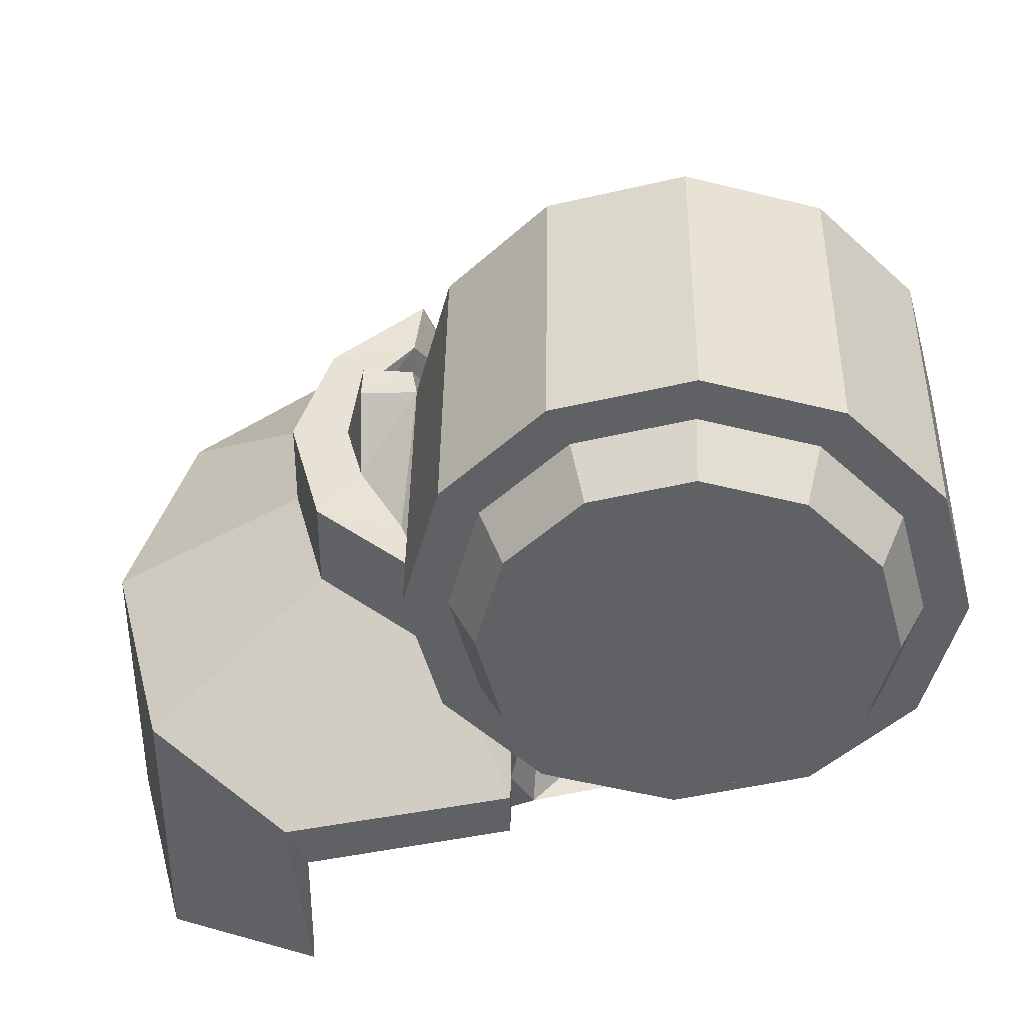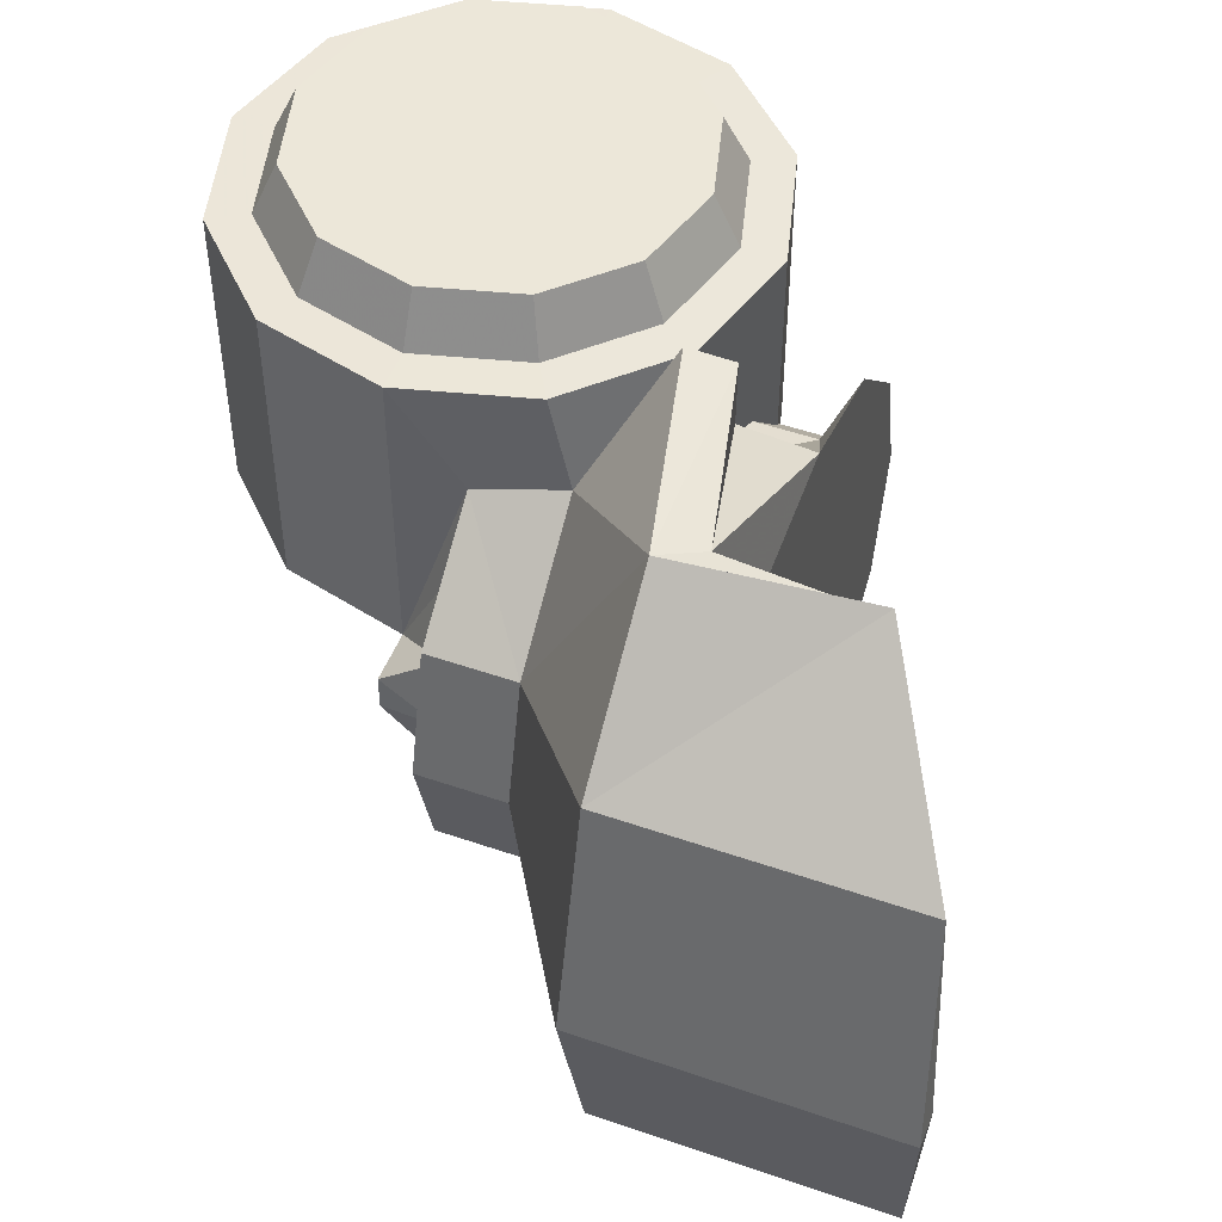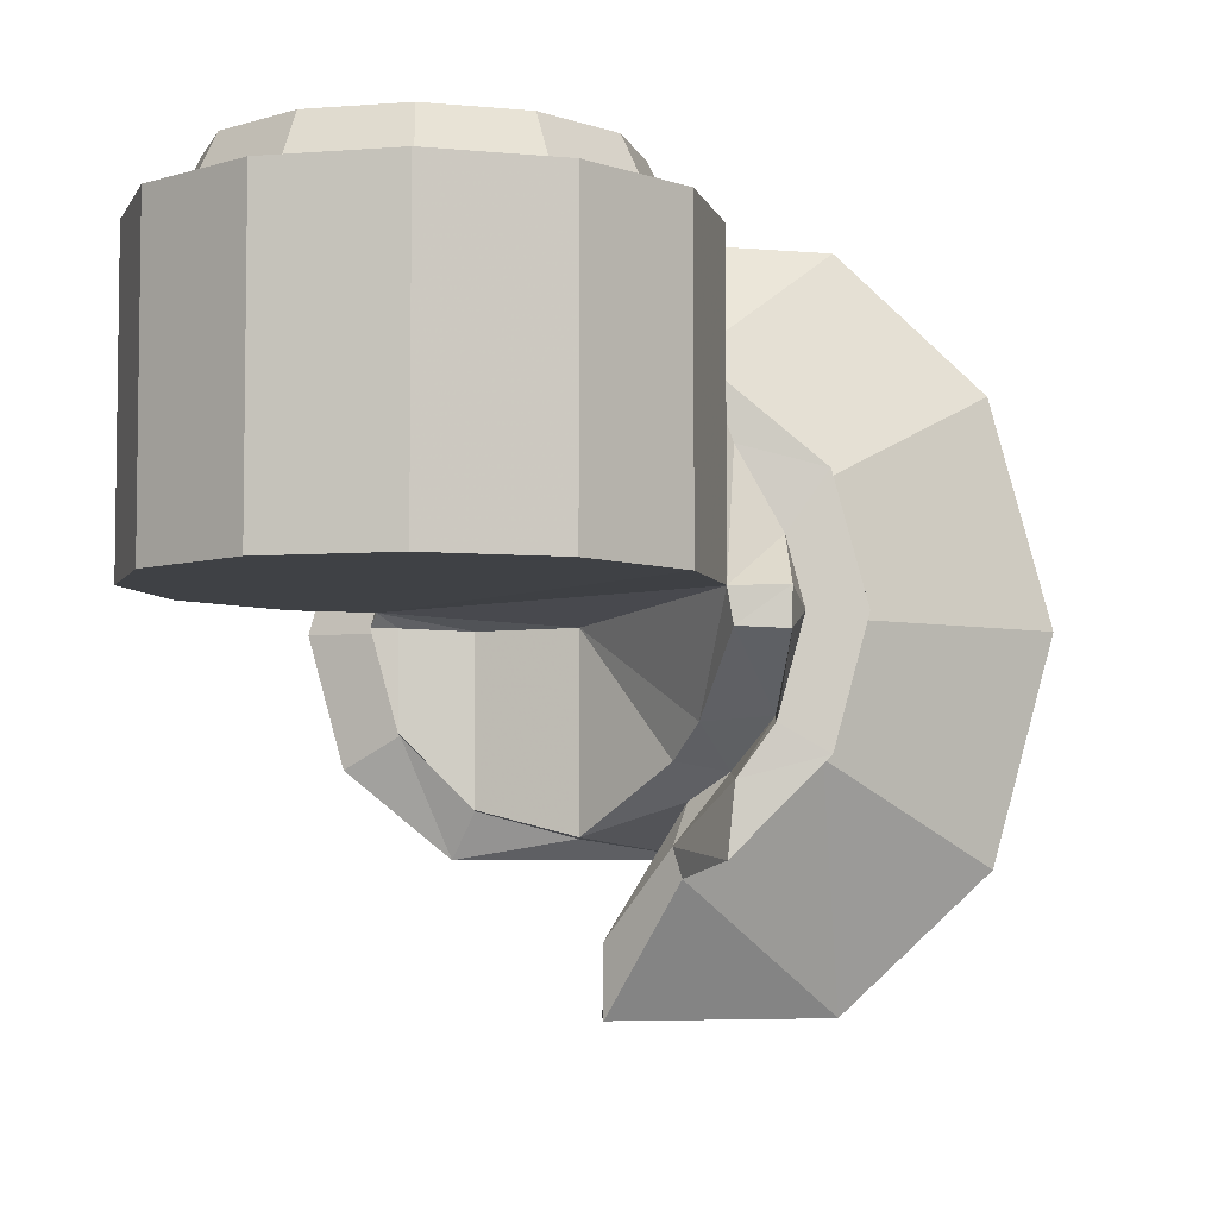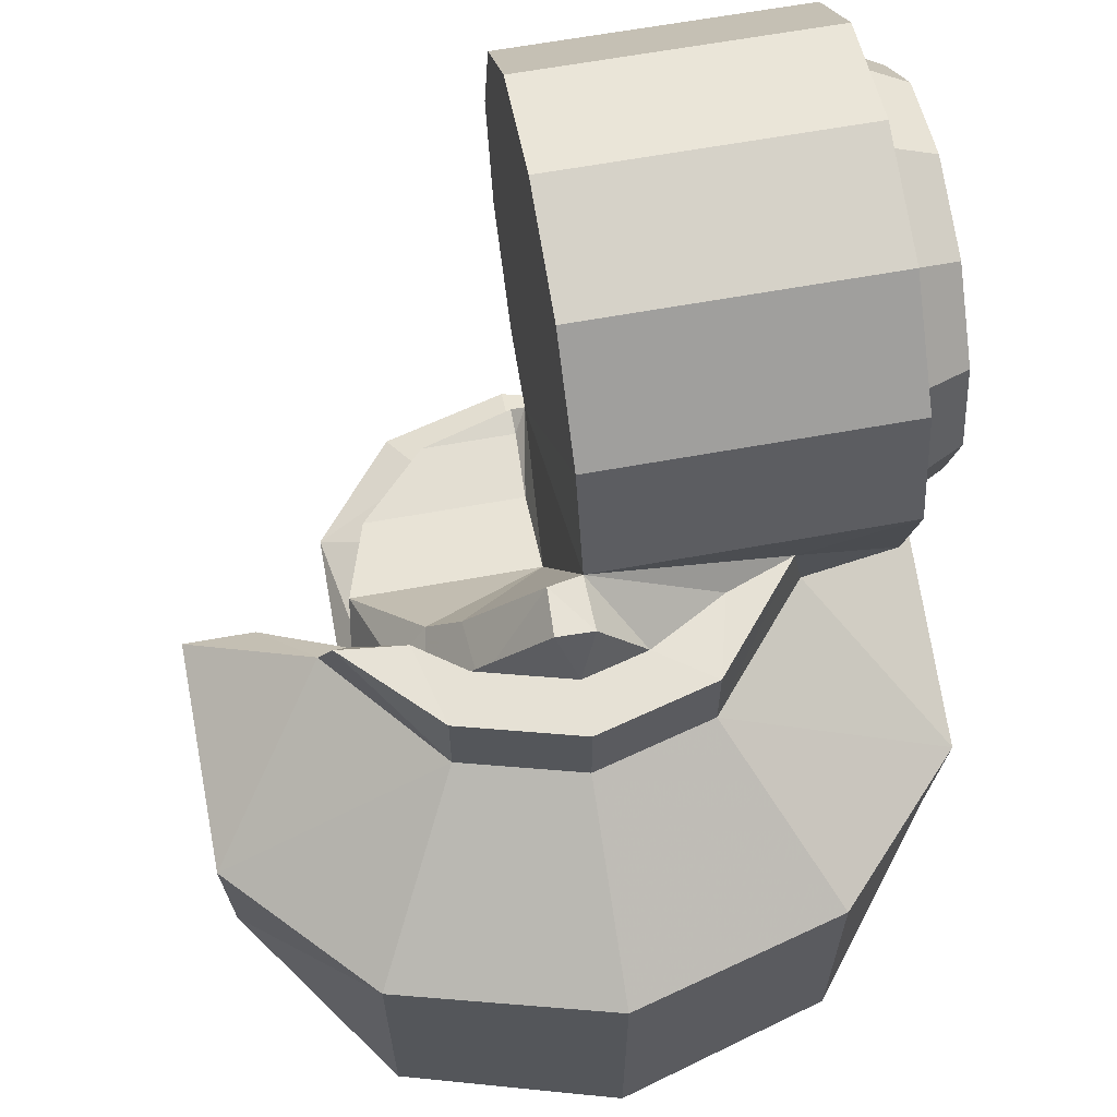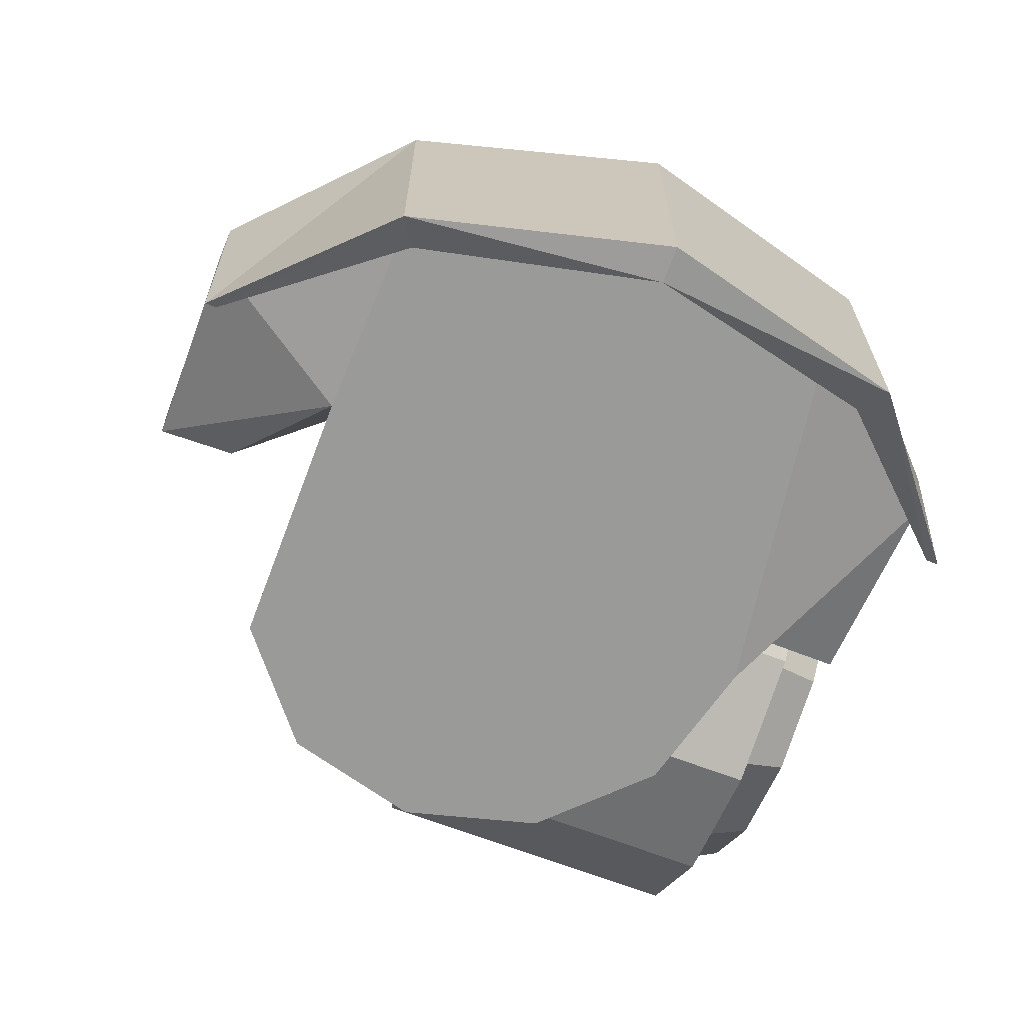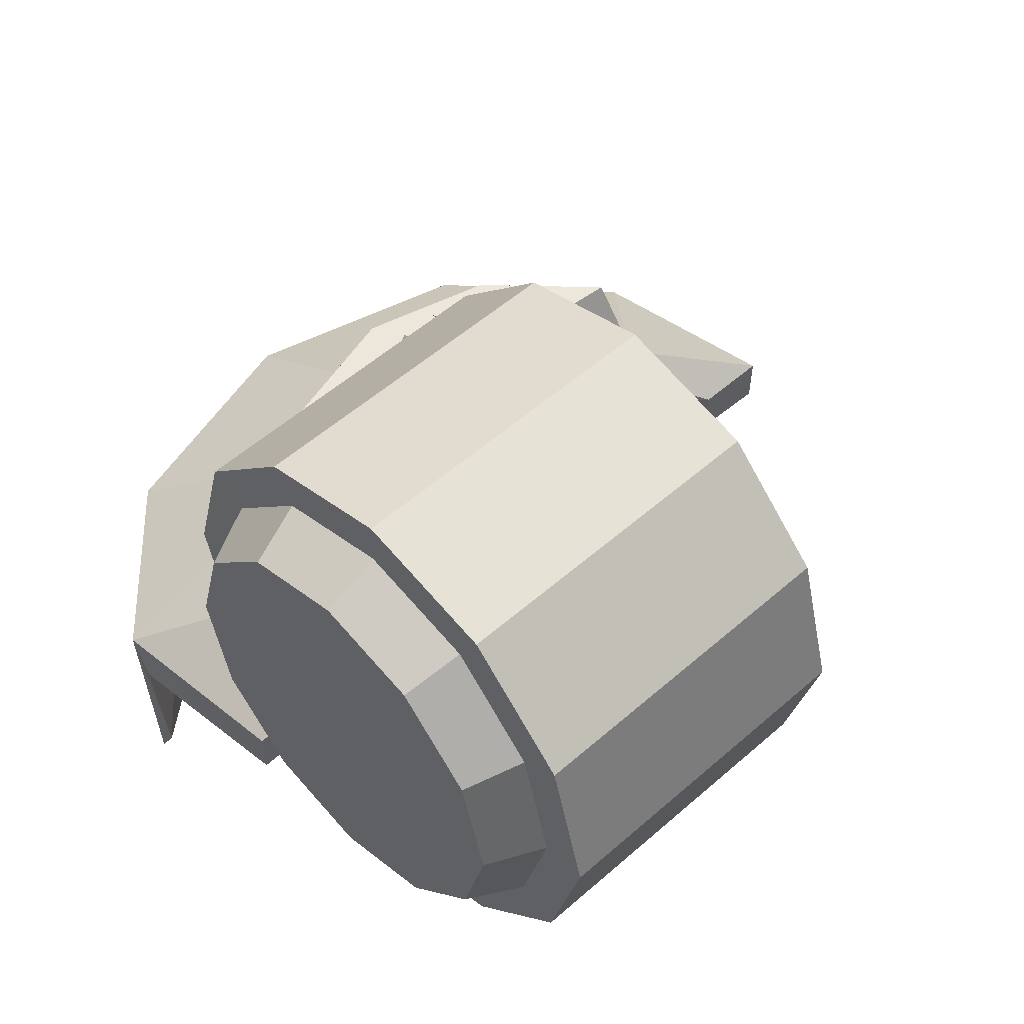
<metadata>
{"format":"obj","ext":"obj","renderer":"f3d","projection":"perspective","resolution":1024,"background":"white","views":[{"elev":40.5,"azim":0.8,"up":"+Y"},{"elev":49.7,"azim":-69.1,"up":"+Z"},{"elev":-5.4,"azim":178.5,"up":"+Z"},{"elev":64.5,"azim":-100.3,"up":"+Y"},{"elev":-69.2,"azim":-110.6,"up":"+Y"},{"elev":52.8,"azim":46.5,"up":"+Y"}]}
</metadata>
<code>
v -0.02498 -0.06229 0.04801
v -0.06582 -0.05885 0.06716
v -0.0912 -0.06229 0.03873
v -0.1014 -0.06229 0.000489
v -0.0912 -0.06229 -0.03775
v -0.04874 -0.06229 -0.03901
v -0.00296 -0.06229 -0.03901
v 0.01618 -0.06229 -0.02327
v 0.02255 -0.06229 0.000489
v 0.01618 -0.06229 0.02425
v -0.001213 -0.06229 0.04165
v -0.02498 -0.05729 -0.03536
v -0.007051 -0.05729 -0.03056
v 0.00607 -0.05729 -0.01743
v 0.01087 -0.05729 0.000489
v 0.00607 -0.05729 0.01841
v -0.007051 -0.05729 0.03153
v -0.04939 -0.01222 0.02759
v -0.0429 -0.03416 -0.02959
v -0.02498 -0.04237 -0.03536
v -0.007051 -0.04913 -0.03056
v 0.00607 -0.04836 -0.01743
v 0.01087 -0.04747 0.000489
v 0.00607 -0.04836 0.01841
v -0.09647 -0.1046 -0.04079
v -0.06623 -0.08588 -0.06567
v -0.09647 -0.05094 -0.04079
v -0.06954 -0.05094 -0.06611
v -0.02905 -0.04125 -0.06617
v -0.06504 -0.02857 -0.02264
v -0.04171 -0.02833 -0.04248
v -0.06504 -0.01205 -0.02264
v -0.0481 -0.01205 -0.03957
v -0.04939 -0.01222 -0.02661
v -0.0912 -0.101 -0.03775
v -0.0662 -0.08569 -0.06366
v -0.06582 -0.05885 -0.06618
v -0.05602 -0.01205 -0.01743
v -0.02905 -0.05002 -0.06592
v -0.04015 -0.02973 -0.0371
v -0.02905 -0.04125 -0.0529
v -0.05762 -0.000135 -0.00347
v -0.1075 -0.1076 0.000489
v -0.09647 -0.1046 0.04177
v -0.06623 -0.08588 0.06664
v -0.1075 -0.05094 0.000489
v -0.09647 -0.05094 0.04177
v -0.06954 -0.05094 0.06708
v -0.02905 -0.04125 0.06715
v -0.07123 -0.02857 0.000489
v -0.06504 -0.02857 0.02362
v -0.04171 -0.02833 0.04346
v -0.07123 -0.01205 0.000489
v -0.06504 -0.01205 0.02362
v -0.04471 -0.01205 0.04055
v -0.1014 -0.1076 0.000489
v -0.0912 -0.101 0.03873
v -0.0662 -0.08569 0.06464
v -0.02915 -0.04991 0.05388
v -0.06082 -0.01205 0.000489
v -0.05755 -0.01205 0.01287
v -0.02905 -0.05002 0.0669
v -0.02905 -0.04125 0.05388
v -0.05772 -0.000209 0.00356
v -0.02498 -0.04237 0.000258
v -0.007051 -0.04913 0.000108
v 0.00607 -0.04836 0.000581
v -0.04735 -0.000123 0.003257
v -0.04843 -0.000249 -0.003063
v -0.04397 -0.01818 -0.0171
v -0.05625 -0.01677 -0.01616
v -0.04011 -0.02654 -0.02318
v -0.04974 -0.0284 -0.0248
v 0.009762 -0.0454 0.003012
v 0.000426 0.03524 0.07079
v -0.01725 0.0305 0.07079
v -0.0302 0.01756 0.07079
v -0.03494 -0.000123 0.07079
v -0.0302 -0.0178 0.07079
v -0.01725 -0.03075 0.07079
v 0.000426 -0.03549 0.07079
v 0.01811 -0.03075 0.07079
v 0.03105 -0.0178 0.07079
v 0.03579 -0.000123 0.07079
v 0.03105 0.01756 0.07079
v 0.01811 0.0305 0.07079
v 0.000426 0.03996 0.06107
v -0.01962 0.03459 0.06107
v -0.03429 0.01992 0.06107
v -0.03966 -0.000123 0.06107
v -0.03429 -0.02016 0.06107
v -0.01962 -0.03484 0.06107
v 0.000426 -0.04021 0.06107
v 0.02047 -0.03484 0.06107
v 0.03514 -0.02016 0.06107
v 0.04051 -0.000123 0.06107
v 0.03514 0.01992 0.06107
v 0.02047 0.03459 0.06107
v 0.000426 0.04765 0.06101
v -0.02346 0.04125 0.06101
v -0.04095 0.02377 0.06101
v -0.04735 -0.000123 0.06101
v -0.04095 -0.02401 0.06101
v -0.02346 -0.0415 0.06101
v 0.000426 -0.0479 0.06101
v 0.02431 -0.0415 0.06101
v 0.0418 -0.02401 0.06101
v 0.0482 -0.000123 0.06101
v 0.0418 0.02377 0.06101
v 0.02431 0.04125 0.06101
v 0.000426 0.04765 0.003012
v -0.02346 0.04125 0.003012
v -0.04095 0.02377 0.003012
v 0.02431 -0.0415 0.003012
v 0.0418 -0.02401 0.003012
v 0.0482 -0.000123 0.003012
v 0.0418 0.02377 0.003012
v 0.02431 0.04125 0.003012
v -0.04171 -0.02833 0.04346
v -0.02346 -0.0415 0.03593
v 0.000426 -0.0479 0.02406
v -0.007051 -0.04589 0.03153
v 0.005566 -0.04652 0.01892
v -0.02948 -0.05019 -0.05264
f 10 16 17
f 15 16 10
f 14 15 9
f 7 13 14
f 15 23 24
f 22 23 15
f 21 22 14
f 12 20 21
f 27 28 26
f 46 27 25
f 30 31 28
f 50 30 27
f 30 32 33
f 50 53 32
f 56 43 25
f 25 26 36
f 28 29 39
f 28 37 36
f 35 5 4
f 32 53 60
f 34 33 32
f 28 31 29
f 58 57 3
f 17 122 120
f 40 31 33
f 69 70 71
f 41 29 31
f 60 61 64
f 45 48 47
f 44 47 46
f 48 52 51
f 47 51 50
f 51 52 55
f 51 54 53
f 56 57 44
f 58 45 44
f 19 6 124
f 48 45 58
f 61 60 53
f 48 49 52
f 57 56 4
f 48 2 62
f 63 49 62
f 120 63 59
f 1 59 2
f 18 61 54
f 65 66 21
f 68 65 70
f 60 64 42
f 66 67 22
f 61 18 68
f 64 68 69
f 22 67 23
f 38 42 71
f 19 41 40
f 34 38 71
f 70 72 73
f 72 20 19
f 73 19 40
f 76 80 84
f 110 99 87
f 98 87 75
f 97 98 86
f 96 97 85
f 95 96 84
f 82 94 95
f 93 94 82
f 92 93 81
f 79 91 92
f 90 91 79
f 77 89 90
f 88 89 77
f 87 88 76
f 118 111 99
f 109 110 98
f 108 109 97
f 95 107 108
f 94 106 107
f 105 106 94
f 104 105 93
f 103 104 92
f 102 103 91
f 101 102 90
f 100 101 89
f 99 100 88
f 117 118 110
f 116 117 109
f 115 116 108
f 114 115 107
f 18 55 68
f 112 113 101
f 111 112 100
f 16 24 121
f 63 52 49
f 103 55 119
f 68 113 74
f 101 113 68
f 11 17 1
f 67 74 23
f 106 123 114
f 74 123 24
f 59 62 2
f 119 120 104
f 105 122 121
f 52 63 119
f 3 6 1
f 6 19 20
f 12 13 7
f 6 37 39
f 41 124 39
f 36 37 5
f 6 5 37
f 6 39 124
f 11 10 17
f 9 15 10
f 8 14 9
f 8 7 14
f 16 15 24
f 14 22 15
f 13 21 14
f 13 12 21
f 25 27 26
f 43 46 25
f 27 30 28
f 46 50 27
f 31 30 33
f 30 50 32
f 35 56 25
f 35 25 36
f 37 28 39
f 26 28 36
f 56 35 4
f 38 32 60
f 38 34 32
f 2 58 3
f 1 17 120
f 34 40 33
f 42 69 71
f 40 41 31
f 44 45 47
f 43 44 46
f 47 48 51
f 46 47 50
f 54 51 55
f 50 51 53
f 43 56 44
f 57 58 44
f 41 19 124
f 2 48 58
f 54 61 53
f 3 57 4
f 49 48 62
f 59 63 62
f 1 120 59
f 55 18 54
f 20 65 21
f 70 69 68
f 65 72 70
f 72 65 20
f 38 60 42
f 21 66 22
f 64 61 68
f 42 64 69
f 73 34 71
f 71 70 73
f 73 72 19
f 34 73 40
f 84 75 76
f 84 85 86
f 80 83 84
f 80 81 82
f 78 79 80
f 76 77 78
f 84 86 75
f 80 82 83
f 76 78 80
f 98 110 87
f 86 98 75
f 85 97 86
f 84 96 85
f 83 95 84
f 83 82 95
f 81 93 82
f 80 92 81
f 80 79 92
f 78 90 79
f 78 77 90
f 76 88 77
f 75 87 76
f 110 118 99
f 97 109 98
f 96 108 97
f 96 95 108
f 95 94 107
f 93 105 94
f 92 104 93
f 91 103 92
f 90 102 91
f 89 101 90
f 88 100 89
f 87 99 88
f 109 117 110
f 108 116 109
f 107 115 108
f 106 114 107
f 100 112 101
f 99 111 100
f 121 17 16
f 24 123 121
f 121 122 17
f 55 103 102
f 102 68 55
f 115 114 74
f 74 67 66
f 74 65 68
f 74 113 112
f 74 111 118
f 74 117 116
f 116 115 74
f 74 66 65
f 74 112 111
f 118 117 74
f 102 101 68
f 121 106 105
f 123 74 114
f 106 121 123
f 23 74 24
f 103 119 104
f 122 105 104
f 104 120 122
f 63 120 119
f 119 55 52
f 7 11 1
f 1 2 3
f 6 4 5
f 1 6 7
f 7 8 9
f 7 10 11
f 6 3 4
f 10 7 9
f 12 6 20
f 6 12 7
f 29 41 39
f 35 36 5
f 10 16 17
f 15 16 10
f 14 15 9
f 7 13 14
f 15 23 24
f 22 23 15
f 21 22 14
f 12 20 21
f 27 28 26
f 46 27 25
f 30 31 28
f 50 30 27
f 30 32 33
f 50 53 32
f 56 43 25
f 25 26 36
f 28 29 39
f 28 37 36
f 35 5 4
f 32 53 60
f 34 33 32
f 28 31 29
f 58 57 3
f 17 122 120
f 40 31 33
f 69 70 71
f 41 29 31
f 60 61 64
f 45 48 47
f 44 47 46
f 48 52 51
f 47 51 50
f 51 52 55
f 51 54 53
f 56 57 44
f 58 45 44
f 19 6 124
f 48 45 58
f 61 60 53
f 48 49 52
f 57 56 4
f 48 2 62
f 63 49 62
f 120 63 59
f 1 59 2
f 18 61 54
f 65 66 21
f 68 65 70
f 60 64 42
f 66 67 22
f 61 18 68
f 64 68 69
f 22 67 23
f 38 42 71
f 19 41 40
f 34 38 71
f 70 72 73
f 72 20 19
f 73 19 40
f 76 80 84
f 110 99 87
f 98 87 75
f 97 98 86
f 96 97 85
f 95 96 84
f 82 94 95
f 93 94 82
f 92 93 81
f 79 91 92
f 90 91 79
f 77 89 90
f 88 89 77
f 87 88 76
f 118 111 99
f 109 110 98
f 108 109 97
f 95 107 108
f 94 106 107
f 105 106 94
f 104 105 93
f 103 104 92
f 102 103 91
f 101 102 90
f 100 101 89
f 99 100 88
f 117 118 110
f 116 117 109
f 115 116 108
f 114 115 107
f 18 55 68
f 112 113 101
f 111 112 100
f 16 24 121
f 63 52 49
f 103 55 119
f 68 113 74
f 101 113 68
f 11 17 1
f 67 74 23
f 106 123 114
f 74 123 24
f 59 62 2
f 119 120 104
f 105 122 121
f 52 63 119
f 3 6 1
f 6 19 20
f 12 13 7
f 6 37 39
f 41 124 39
f 36 37 5
f 6 5 37
f 6 39 124
f 11 10 17
f 9 15 10
f 8 14 9
f 8 7 14
f 16 15 24
f 14 22 15
f 13 21 14
f 13 12 21
f 25 27 26
f 43 46 25
f 27 30 28
f 46 50 27
f 31 30 33
f 30 50 32
f 35 56 25
f 35 25 36
f 37 28 39
f 26 28 36
f 56 35 4
f 38 32 60
f 38 34 32
f 2 58 3
f 1 17 120
f 34 40 33
f 42 69 71
f 40 41 31
f 44 45 47
f 43 44 46
f 47 48 51
f 46 47 50
f 54 51 55
f 50 51 53
f 43 56 44
f 57 58 44
f 41 19 124
f 2 48 58
f 54 61 53
f 3 57 4
f 49 48 62
f 59 63 62
f 1 120 59
f 55 18 54
f 20 65 21
f 70 69 68
f 65 72 70
f 72 65 20
f 38 60 42
f 21 66 22
f 64 61 68
f 42 64 69
f 73 34 71
f 71 70 73
f 73 72 19
f 34 73 40
f 84 75 76
f 84 85 86
f 80 83 84
f 80 81 82
f 78 79 80
f 76 77 78
f 84 86 75
f 80 82 83
f 76 78 80
f 98 110 87
f 86 98 75
f 85 97 86
f 84 96 85
f 83 95 84
f 83 82 95
f 81 93 82
f 80 92 81
f 80 79 92
f 78 90 79
f 78 77 90
f 76 88 77
f 75 87 76
f 110 118 99
f 97 109 98
f 96 108 97
f 96 95 108
f 95 94 107
f 93 105 94
f 92 104 93
f 91 103 92
f 90 102 91
f 89 101 90
f 88 100 89
f 87 99 88
f 109 117 110
f 108 116 109
f 107 115 108
f 106 114 107
f 100 112 101
f 99 111 100
f 121 17 16
f 24 123 121
f 121 122 17
f 55 103 102
f 102 68 55
f 115 114 74
f 74 67 66
f 74 65 68
f 74 113 112
f 74 111 118
f 74 117 116
f 116 115 74
f 74 66 65
f 74 112 111
f 118 117 74
f 102 101 68
f 121 106 105
f 123 74 114
f 106 121 123
f 23 74 24
f 103 119 104
f 122 105 104
f 104 120 122
f 63 120 119
f 119 55 52
f 7 11 1
f 1 2 3
f 6 4 5
f 1 6 7
f 7 8 9
f 7 10 11
f 6 3 4
f 10 7 9
f 12 6 20
f 6 12 7
f 29 41 39
f 35 36 5

</code>
